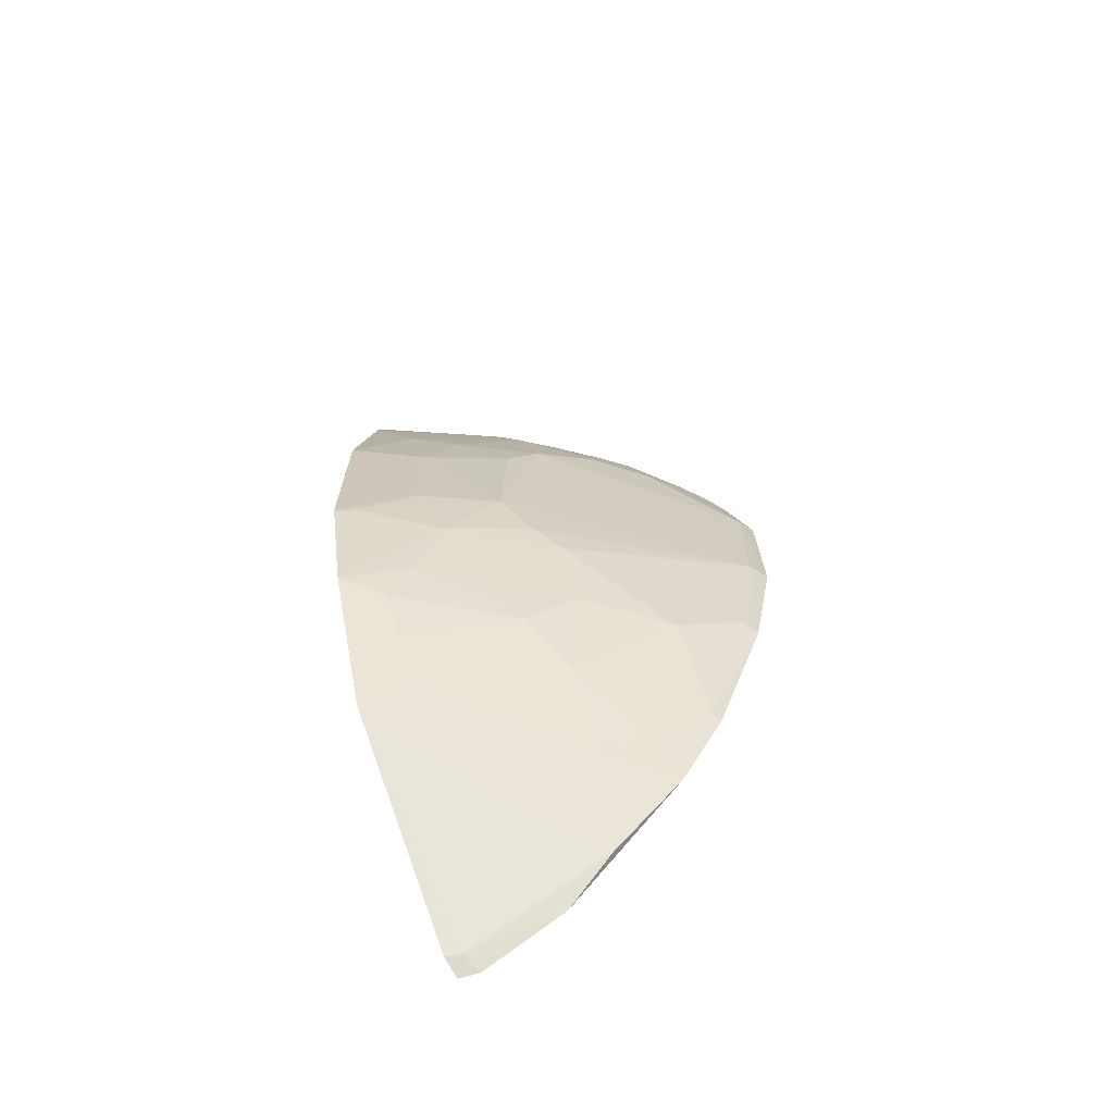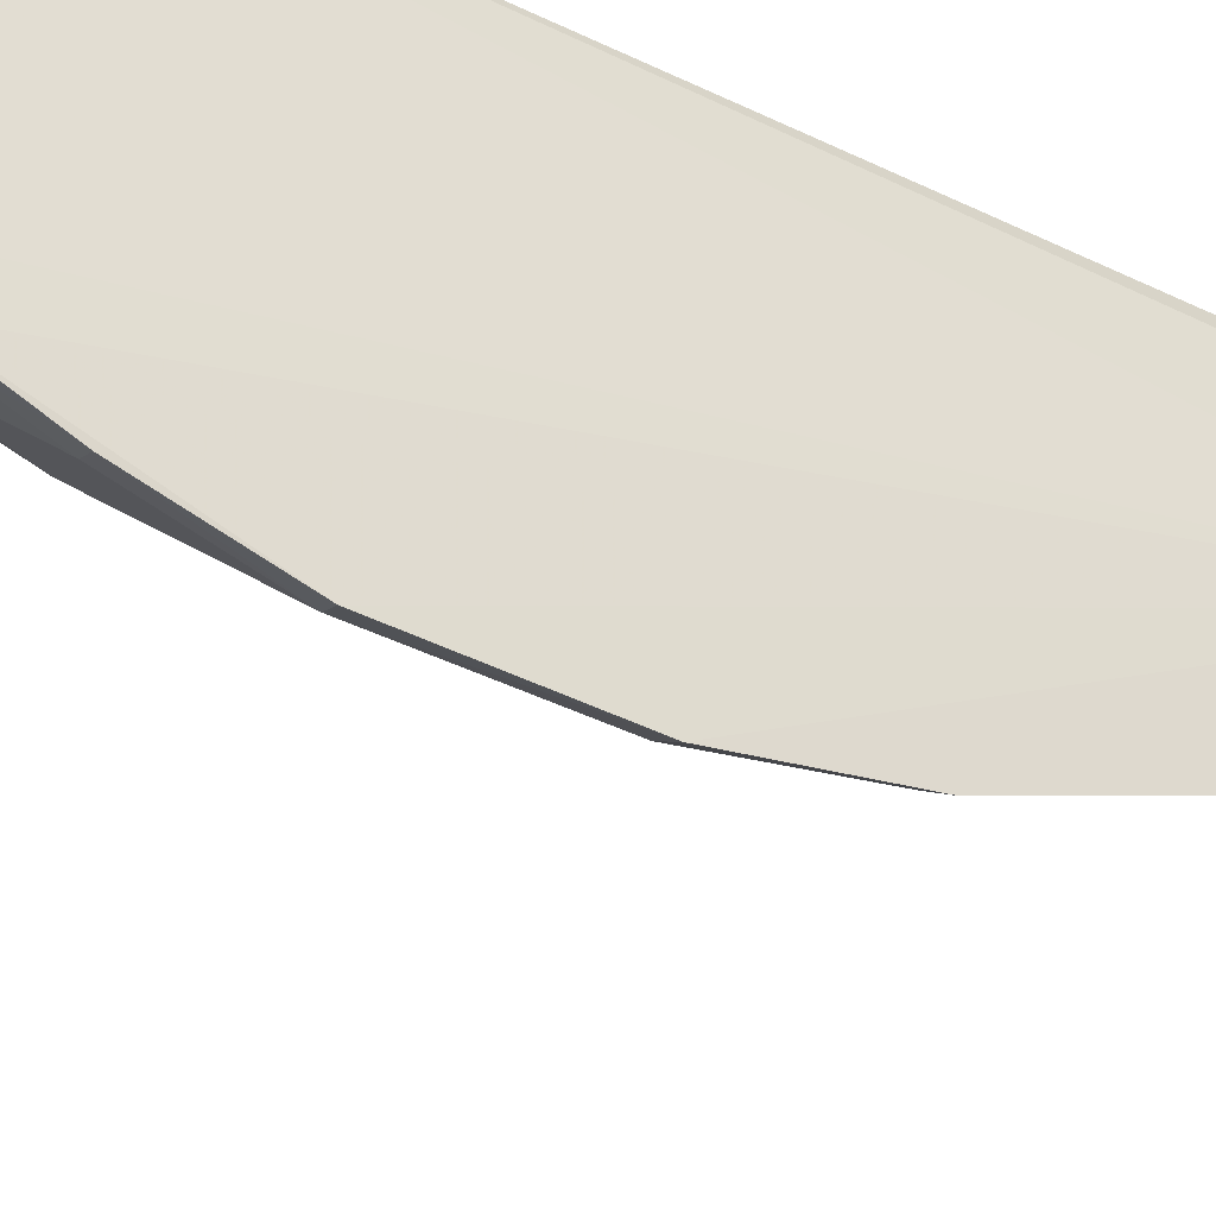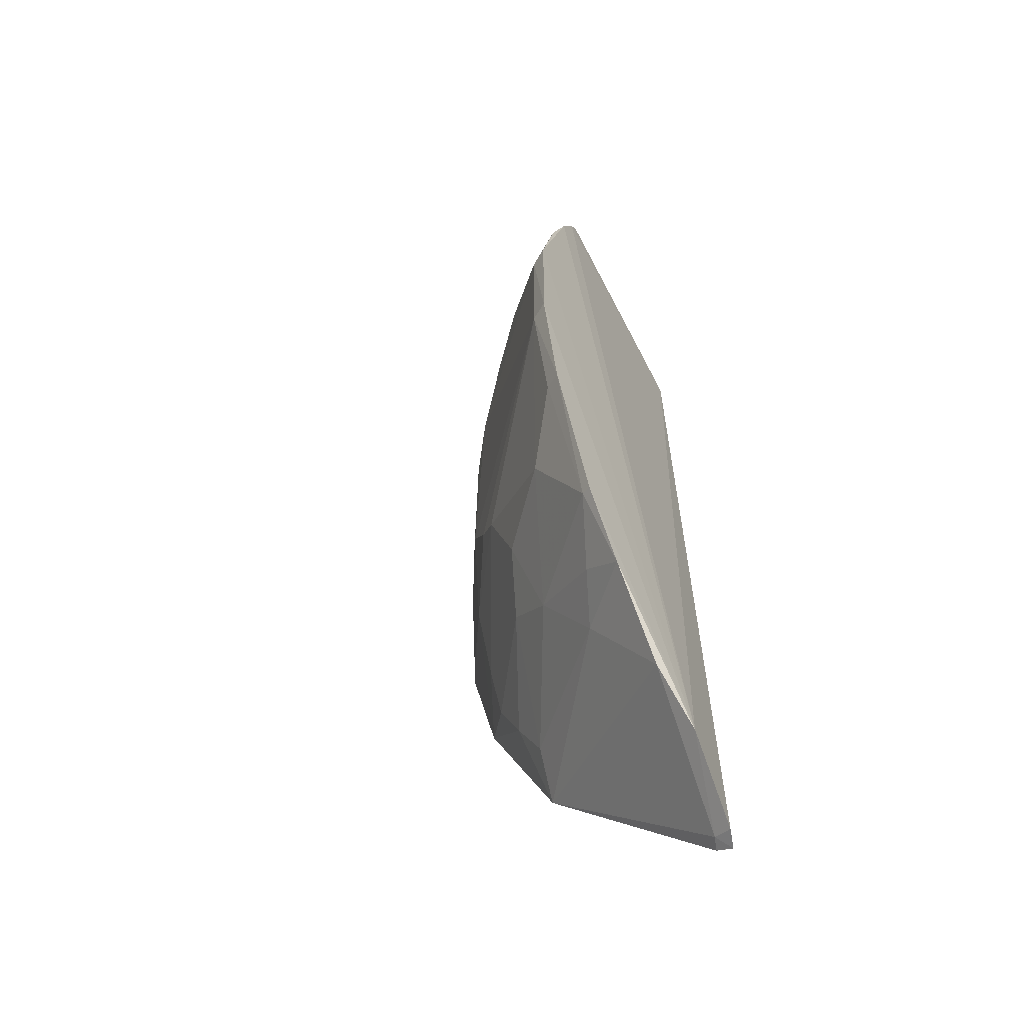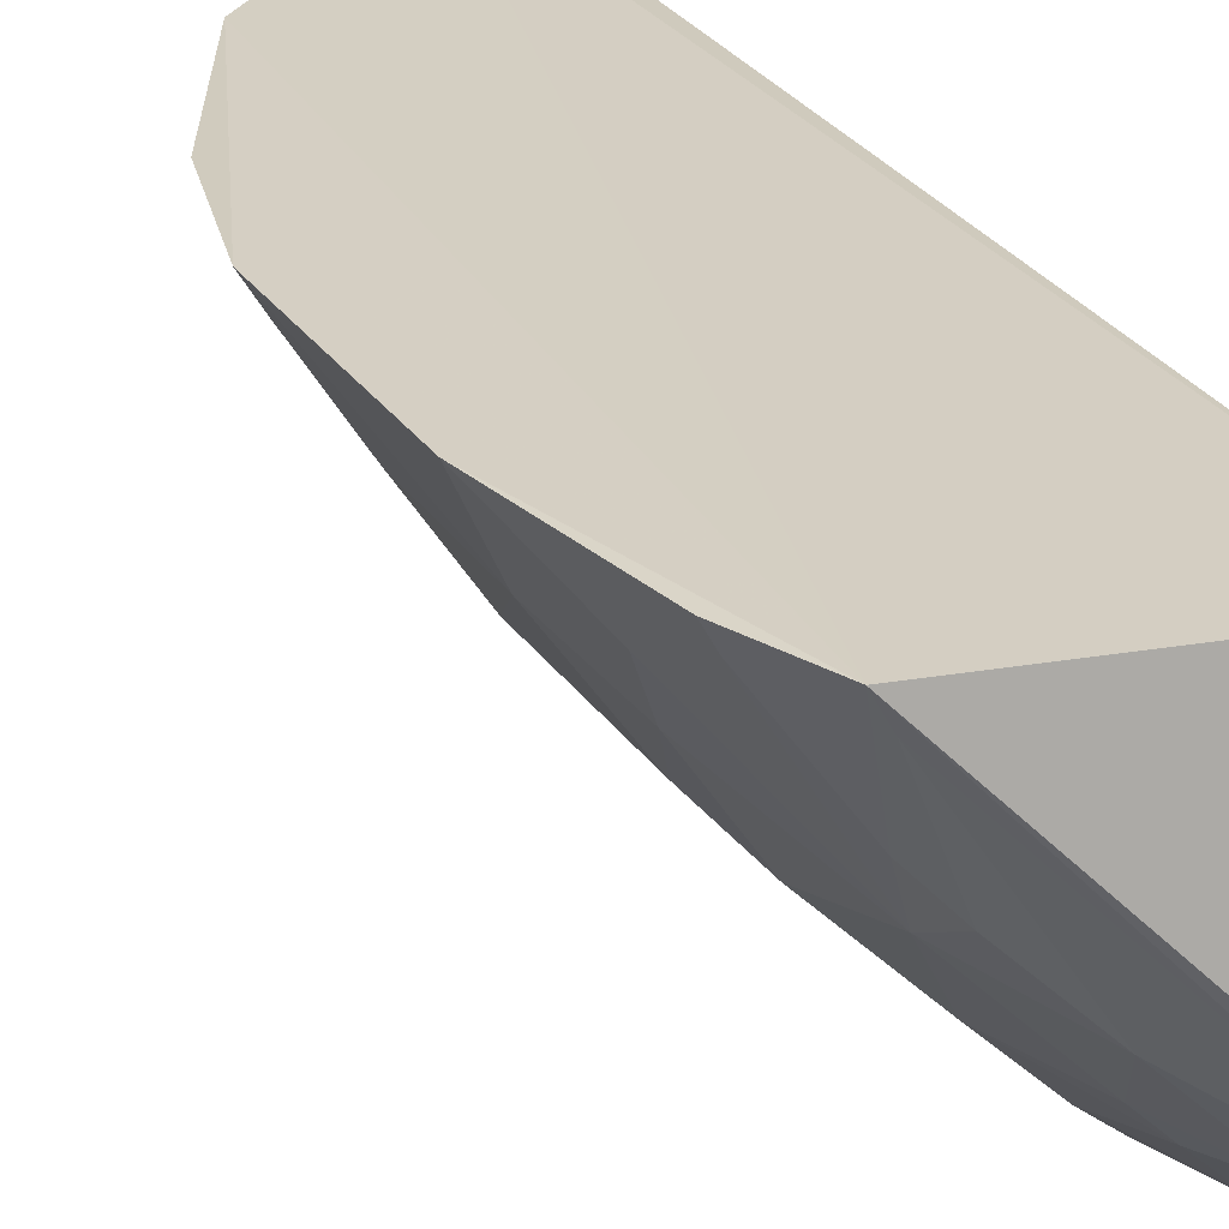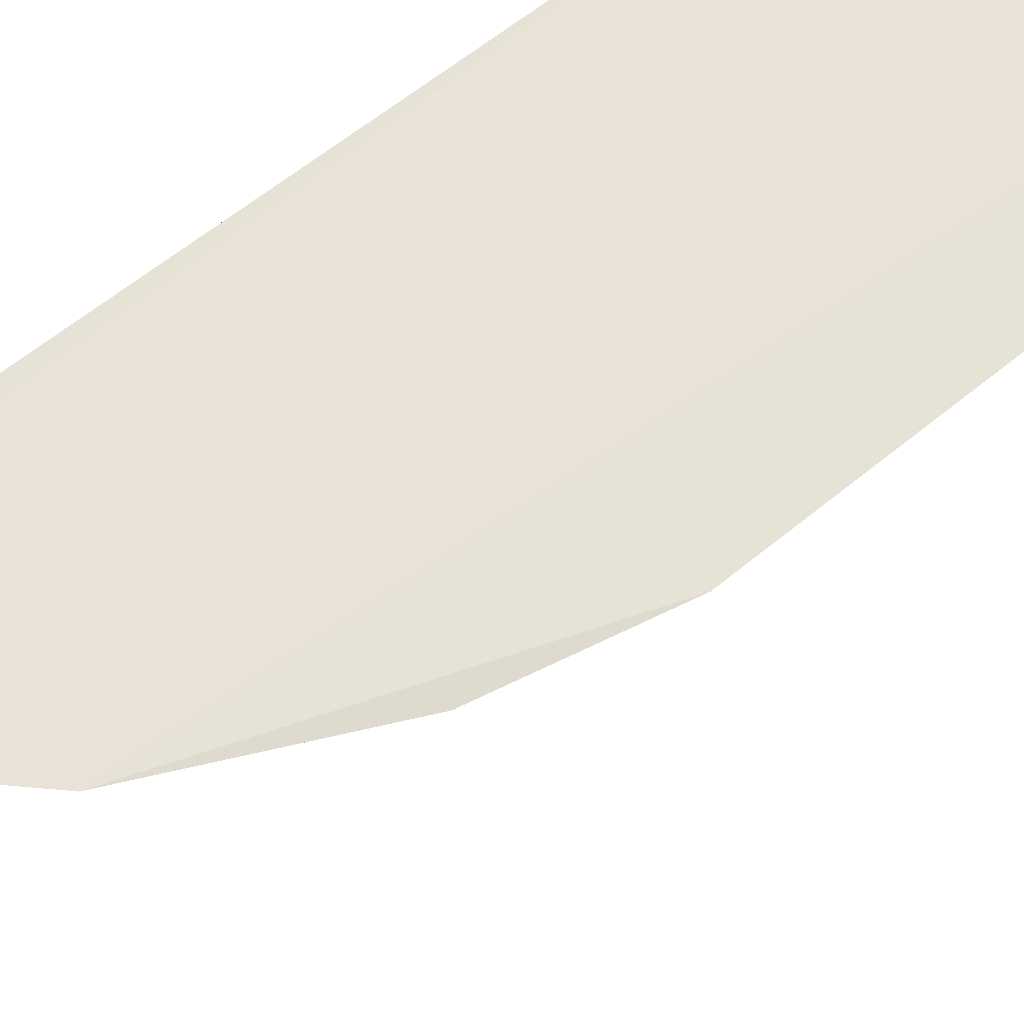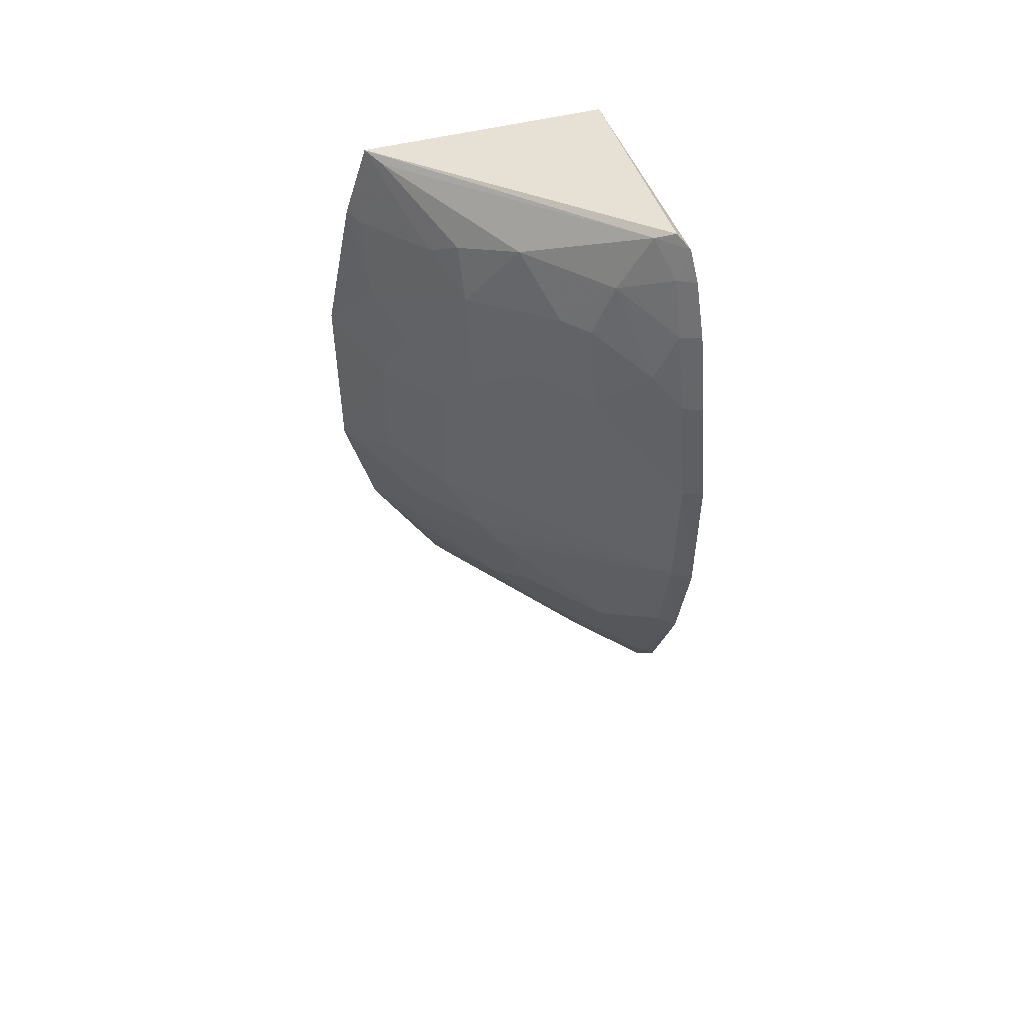
<metadata>
{"format":"obj","ext":"obj","renderer":"f3d","projection":"perspective","resolution":1024,"background":"white","views":[{"elev":-68.8,"azim":-62.4,"up":"+Z"},{"elev":-36.5,"azim":56.7,"up":"+Y"},{"elev":-58.1,"azim":30.9,"up":"+Z"},{"elev":26.0,"azim":-24.8,"up":"+Y"},{"elev":62.8,"azim":-129.5,"up":"+Y"},{"elev":54.3,"azim":-15.5,"up":"+Z"}]}
</metadata>
<code>
v -0.2242 -0.4339 0.08113
v -0.2196 -0.2887 -0.2862
v -0.2314 -0.2348 0.2048
v -0.3709 -0.2256 0.1991
v -0.3855 -0.2289 -0.1248
v -0.231 -0.3707 0.2348
v -0.2236 -0.3886 0.213
v -0.2301 -0.3859 -0.1661
v -0.349 -0.3138 0.06781
v -0.2295 -0.2317 -0.3214
v -0.2231 -0.4027 0.1838
v -0.2253 -0.3786 0.2288
v -0.3437 -0.2272 -0.2122
v -0.2248 -0.4211 -0.08071
v -0.4018 -0.2269 0.06628
v -0.3053 -0.325 0.1957
v -0.2254 -0.2424 -0.3184
v -0.2403 -0.2296 -0.3152
v -0.2624 -0.3678 0.1983
v -0.319 -0.312 -0.136
v -0.2604 -0.3272 -0.2082
v -0.2232 -0.3621 -0.2119
v -0.2245 -0.4352 -0.005992
v -0.3792 -0.2561 0.1114
v -0.3948 -0.2408 -0.04872
v -0.4025 -0.2276 -0.05192
v -0.2419 -0.366 0.23
v -0.237 -0.2375 -0.3136
v -0.2342 -0.397 0.1811
v -0.3058 -0.3554 0.1237
v -0.3521 -0.2531 -0.1642
v -0.2625 -0.3841 -0.1071
v -0.2248 -0.319 -0.2579
v -0.2907 -0.3275 -0.1628
v -0.2241 -0.3887 -0.1683
v -0.3794 -0.2694 0.05218
v -0.3853 -0.2276 0.1551
v -0.3348 -0.3275 -0.04862
v -0.3655 -0.2827 -0.06409
v -0.3634 -0.2387 0.1979
v -0.2336 -0.3829 0.2118
v -0.2241 -0.4186 0.1402
v -0.2898 -0.3561 0.1673
v -0.2348 -0.4284 0.07916
v -0.3339 -0.3124 0.1519
v -0.3663 -0.2518 -0.1354
v -0.2347 -0.4151 -0.07772
v -0.3372 -0.2528 -0.1911
v -0.3046 -0.3414 -0.1082
v -0.2466 -0.3542 -0.1918
v -0.3653 -0.2841 0.09613
v -0.3792 -0.2695 -0.022
v -0.3475 -0.2835 0.1674
v -0.2481 -0.3984 0.153
v -0.3352 -0.3287 0.09544
v -0.2356 -0.4287 -0.005249
v -0.3795 -0.2377 0.1544
v -0.3661 -0.2653 -0.1076
v -0.3214 -0.3394 -0.06277
v -0.3513 -0.3122 -0.01953
v -0.3342 -0.2976 0.1797
v -0.2346 -0.413 0.1383
v -0.276 -0.3699 0.1681
v -0.2767 -0.3842 0.124
f 6 3 4
f 7 2 3
f 11 1 2
f 11 2 7
f 12 7 3
f 12 3 6
f 15 4 13
f 17 10 3
f 17 3 2
f 18 4 3
f 18 3 10
f 18 13 4
f 23 2 1
f 26 15 13
f 26 13 5
f 27 6 4
f 27 16 19
f 27 12 6
f 28 18 10
f 28 10 17
f 28 17 2
f 28 13 18
f 29 11 7
f 31 5 13
f 33 21 13
f 33 22 21
f 33 2 22
f 33 28 2
f 33 13 28
f 34 8 32
f 35 14 8
f 35 8 22
f 35 22 2
f 35 23 14
f 35 2 23
f 36 15 26
f 37 4 15
f 37 15 24
f 39 26 5
f 39 25 26
f 40 27 4
f 40 16 27
f 41 27 19
f 41 7 12
f 41 12 27
f 41 29 7
f 41 19 29
f 42 1 11
f 42 11 29
f 43 19 16
f 44 23 1
f 44 1 42
f 45 43 16
f 45 30 43
f 46 31 20
f 46 5 31
f 47 32 8
f 47 8 14
f 48 34 20
f 48 20 31
f 48 31 13
f 48 13 21
f 48 21 34
f 49 34 32
f 49 20 34
f 50 22 8
f 50 8 34
f 50 34 21
f 50 21 22
f 51 36 9
f 51 24 15
f 51 15 36
f 51 45 24
f 52 36 26
f 52 26 25
f 52 25 39
f 53 40 4
f 54 29 19
f 55 30 45
f 55 51 9
f 55 45 51
f 56 23 44
f 56 32 47
f 56 47 14
f 56 14 23
f 56 44 55
f 57 37 24
f 57 24 45
f 57 45 53
f 57 53 4
f 57 4 37
f 58 39 5
f 58 5 46
f 58 46 20
f 58 20 49
f 59 49 32
f 59 58 49
f 59 38 39
f 59 39 58
f 59 56 38
f 59 32 56
f 60 9 36
f 60 36 52
f 60 55 9
f 60 56 55
f 60 38 56
f 60 52 39
f 60 39 38
f 61 53 45
f 61 45 16
f 61 16 40
f 61 40 53
f 62 42 29
f 62 29 54
f 62 44 42
f 63 54 19
f 63 19 43
f 63 43 30
f 64 62 54
f 64 44 62
f 64 55 44
f 64 30 55
f 64 63 30
f 64 54 63

</code>
